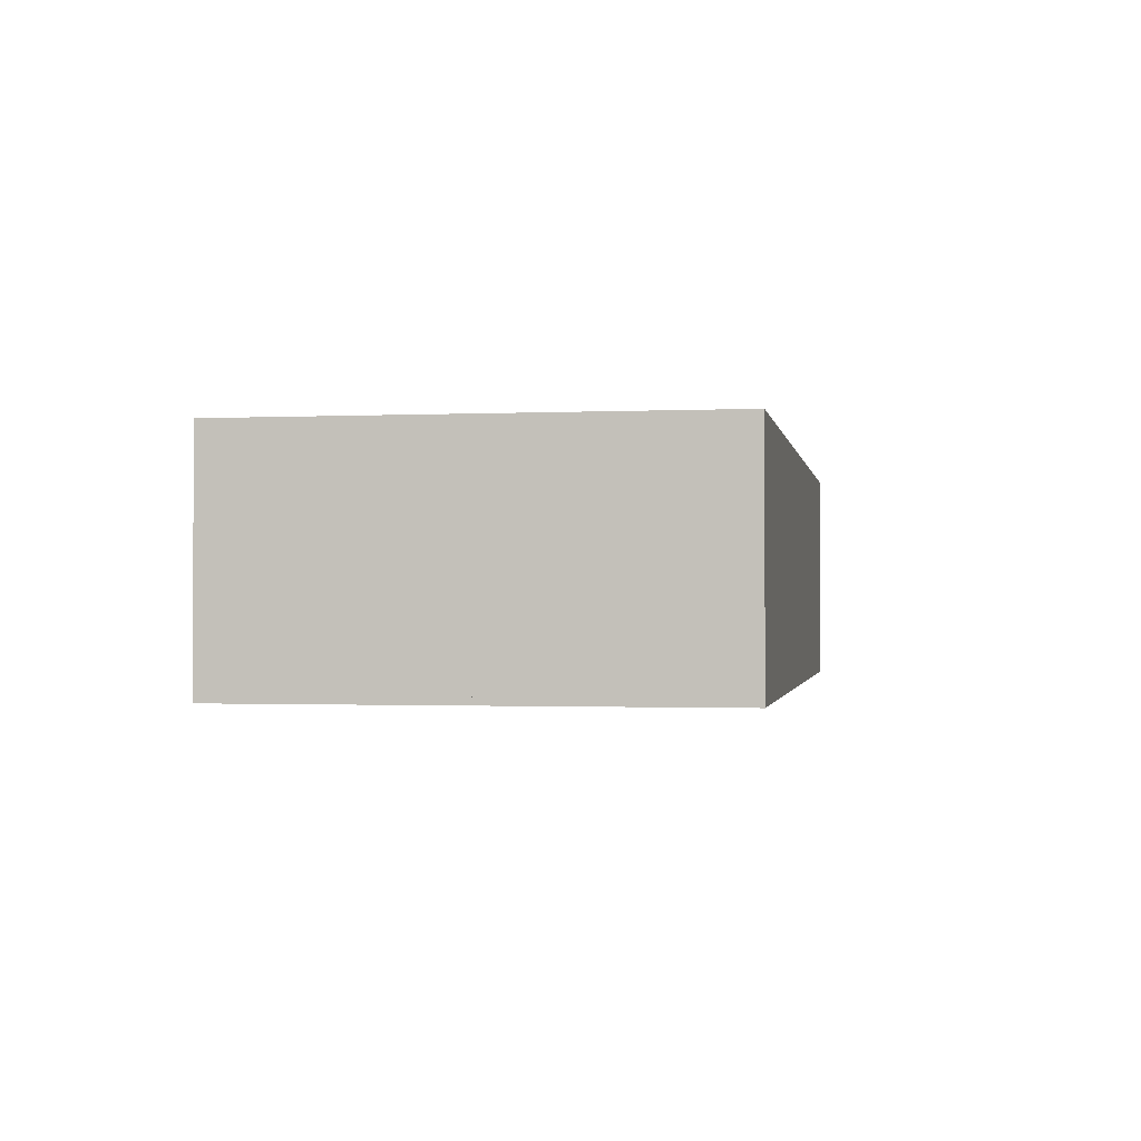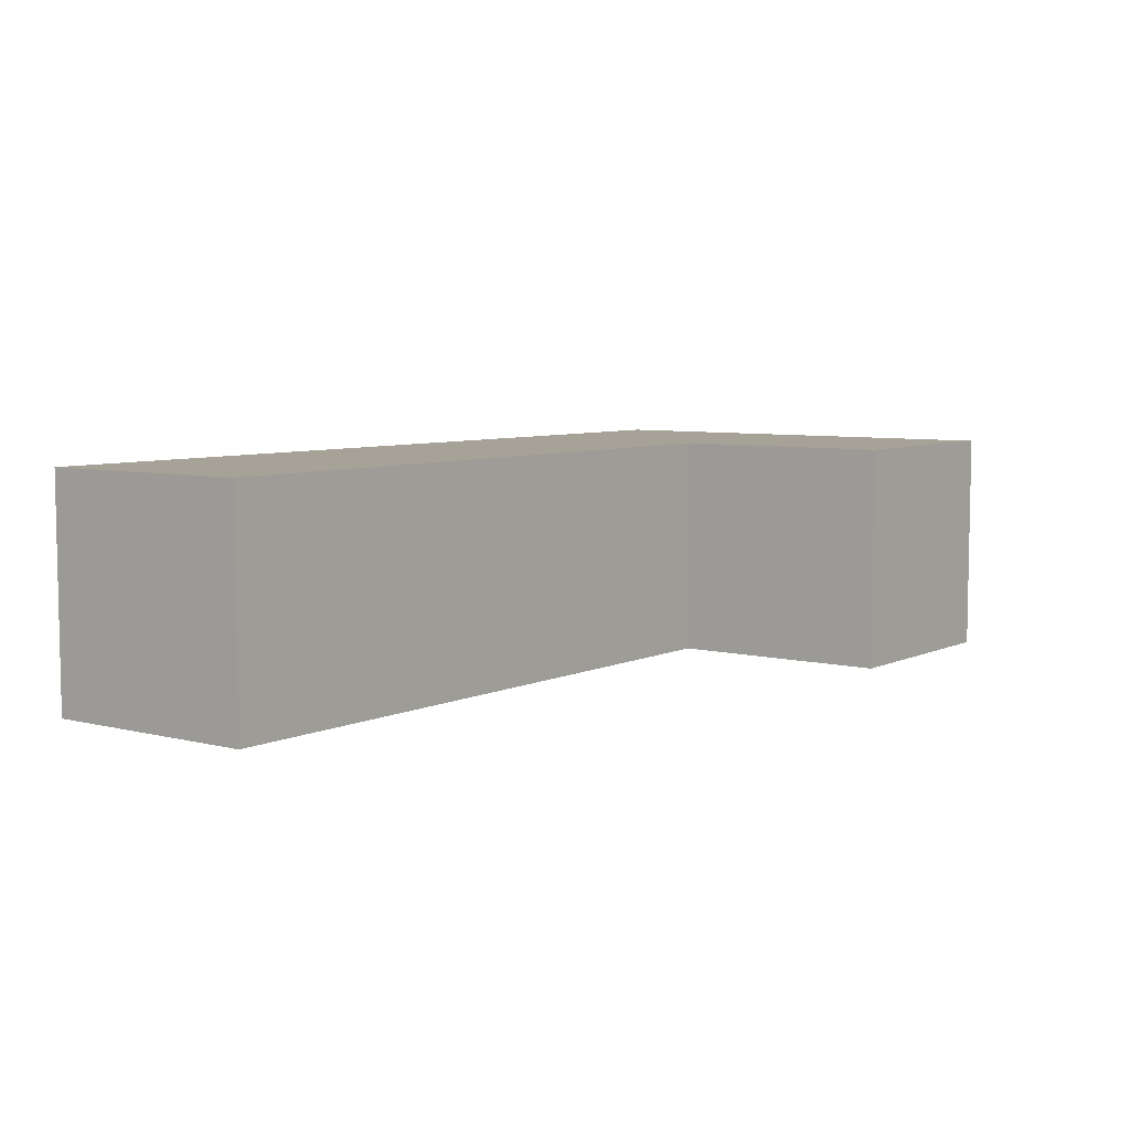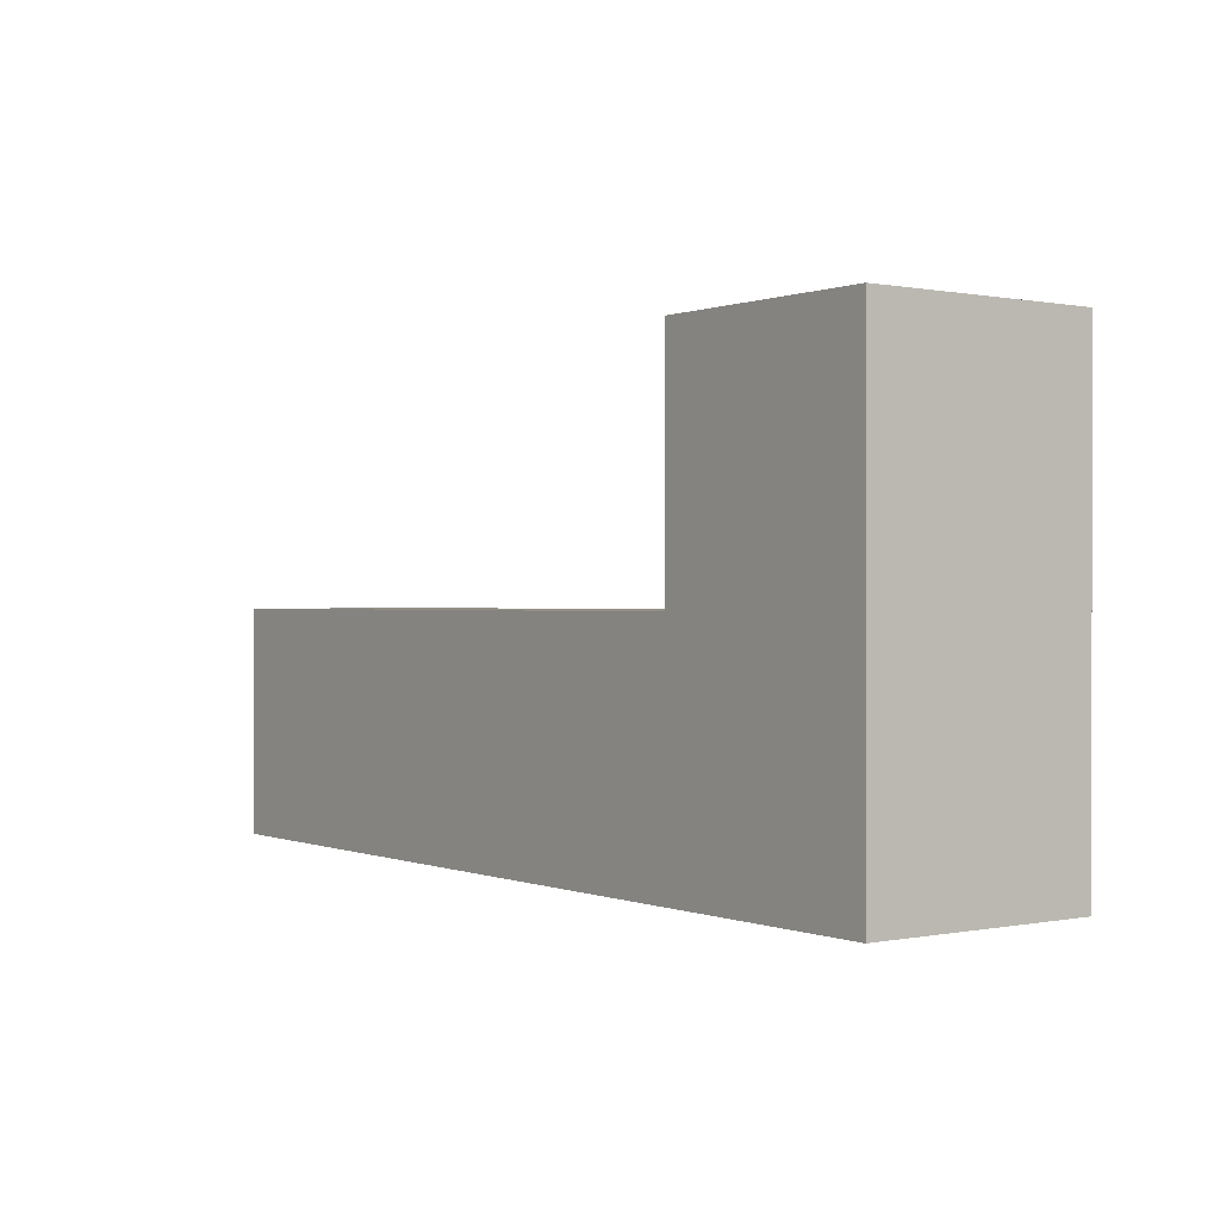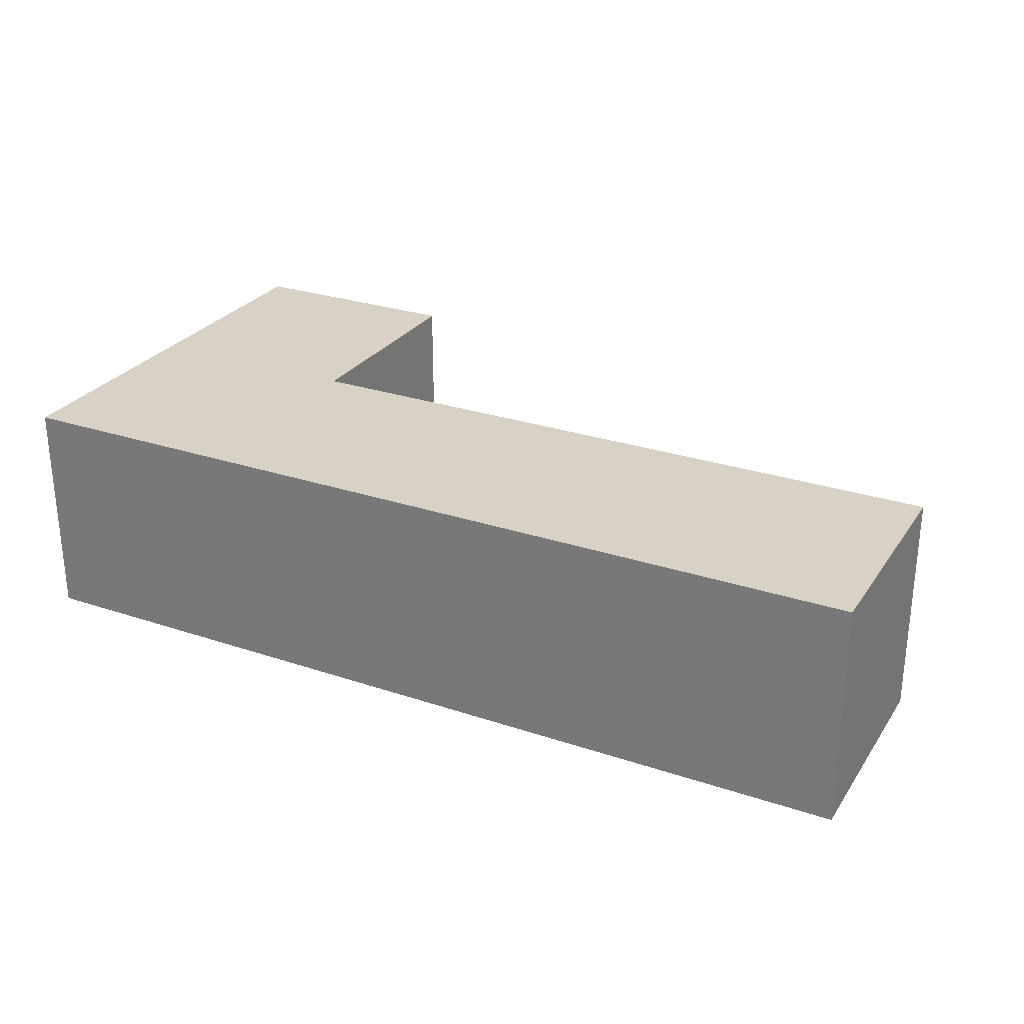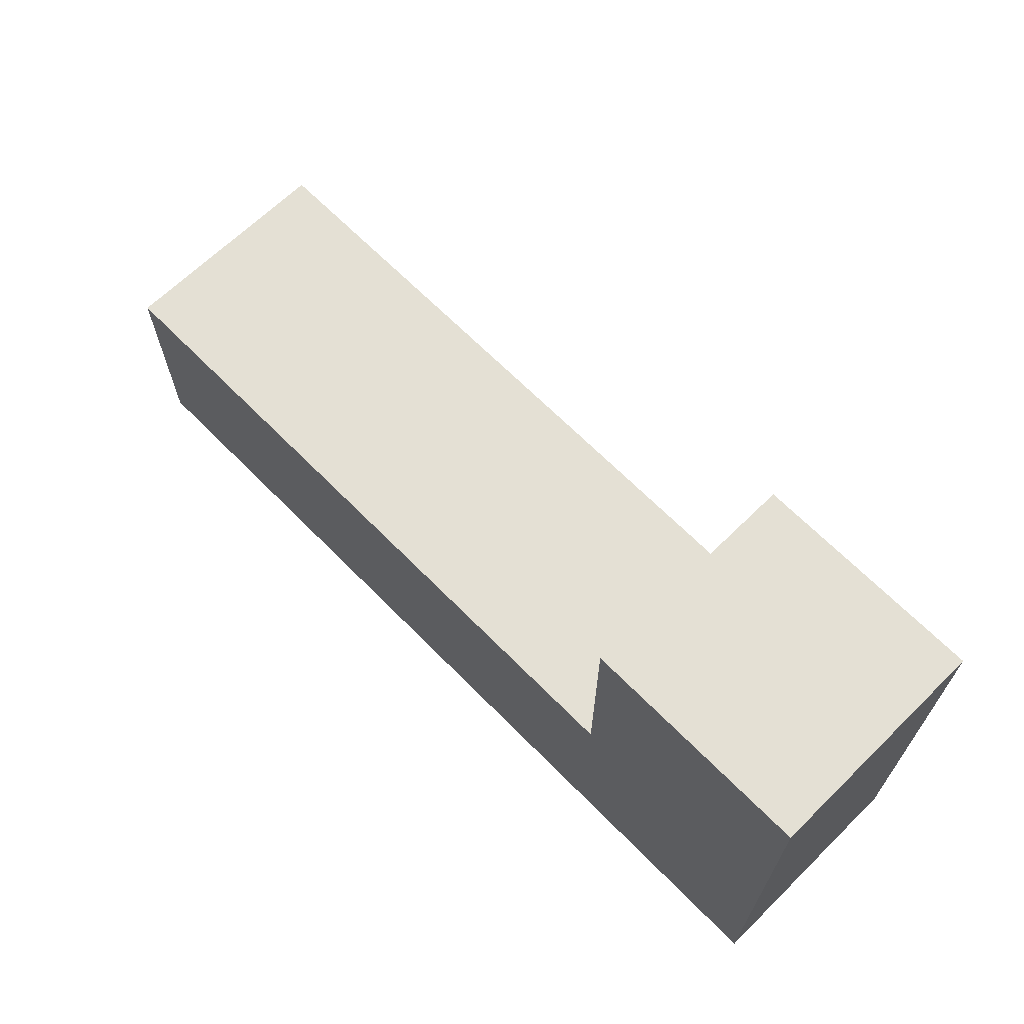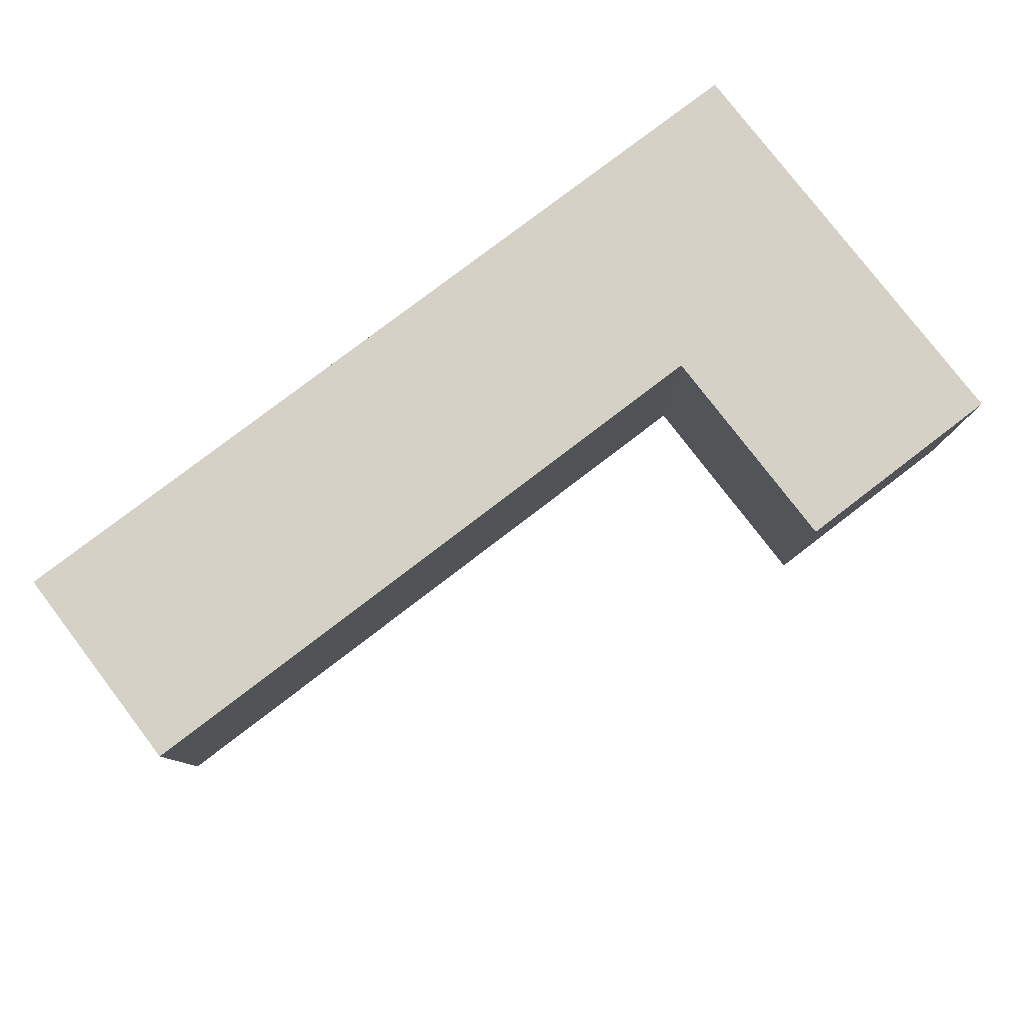
<metadata>
{"format":"obj","ext":"obj","renderer":"f3d","projection":"perspective","resolution":1024,"background":"white","views":[{"elev":-1.1,"azim":99.7,"up":"+Y"},{"elev":6.5,"azim":-53.2,"up":"+Y"},{"elev":0.3,"azim":53.9,"up":"+Z"},{"elev":27.6,"azim":-152.9,"up":"+Y"},{"elev":66.2,"azim":45.5,"up":"+Z"},{"elev":79.4,"azim":-37.4,"up":"+Y"}]}
</metadata>
<code>
o socket
v 3.682 0.06626 -0.2469
v 3.815 0.06626 -0.2469
v 3.682 -0.06626 -0.2469
v 3.815 -0.06626 -0.2469
v 3.682 0.06626 -0.04355
v 3.815 0.06626 -0.04355
v 3.682 -0.06626 -0.04355
v 3.815 -0.06626 -0.04355
v 3.815 -0.06626 0.719
v 3.682 -0.06626 0.719
v 3.682 0.06626 0.719
v 3.815 0.06626 0.719
v 3.815 -0.1569 0.8083
v 3.682 -0.1569 0.8083
v 3.682 0.1569 0.8083
v 3.815 0.1569 0.8083
v 3.815 -0.1569 1.296
v 3.682 -0.1569 1.296
v 3.682 0.1569 1.296
v 3.815 0.1569 1.296
v 3.682 0.1067 0.8862
v 3.682 -0.1067 0.8862
v 3.682 0.1067 1.218
v 3.682 -0.1067 1.218
v 3.724 0.1067 0.8862
v 3.724 -0.1067 0.8862
v 3.724 0.1067 1.218
v 3.724 -0.1067 1.218
v -0 0.48 -0.48
v 0.1632 0.48 -0.48
v -0 -0.48 -0.48
v 0.1632 -0.48 -0.48
v -0 0.48 0.48
v 0.1632 0.48 0.48
v -0 -0.48 0.48
v 0.1632 -0.48 0.48
v 0.1632 0.48 -0.48
v 0.1632 -0.48 -0.48
v 0.1632 -0.48 0.48
v 0.1632 0.48 0.48
v 0.2914 0.1369 -0.1369
v 0.2914 -0.1369 -0.1369
v 0.2914 -0.1369 0.1369
v 0.2914 0.1369 0.1369
v 3.569 0.1369 -0.1369
v 3.569 -0.1369 -0.1369
v 3.569 -0.1369 0.1369
v 3.569 0.1369 0.1369
v 3.92 0.09559 -0.09559
v 3.92 -0.09559 -0.09559
v 3.92 -0.09559 0.09559
v 3.92 0.09559 0.09559
f 30 32 31
f 32 36 35
f 36 34 33
f 34 30 29
f 35 33 29
f 36 32 38
f 39 43 44
f 34 36 39
f 32 30 37
f 30 34 40
f 44 48 45
f 37 41 42
f 40 44 41
f 38 42 43
f 47 46 50
f 42 46 47
f 43 47 48
f 41 45 46
f 50 49 52
f 48 47 51
f 46 45 49
f 45 48 52
f 29 30 31
f 31 32 35
f 35 36 33
f 33 34 29
f 31 35 29
f 39 36 38
f 40 39 44
f 40 34 39
f 38 32 37
f 37 30 40
f 41 44 45
f 38 37 42
f 37 40 41
f 39 38 43
f 51 47 50
f 43 42 47
f 44 43 48
f 42 41 46
f 51 50 52
f 52 48 51
f 50 46 49
f 49 45 52
f 2 4 3
f 4 8 7
f 8 9 10
f 6 2 1
f 7 5 1
f 4 2 6
f 11 15 16
f 5 11 12
f 7 10 11
f 6 12 9
f 16 20 17
f 10 14 15
f 9 12 16
f 9 13 14
f 17 20 19
f 13 17 18
f 15 19 20
f 15 21 23
f 21 25 27
f 18 19 23
f 18 24 22
f 15 14 22
f 25 26 28
f 23 27 28
f 24 28 26
f 22 26 25
f 1 2 3
f 3 4 7
f 7 8 10
f 5 6 1
f 3 7 1
f 8 4 6
f 12 11 16
f 6 5 12
f 5 7 11
f 8 6 9
f 13 16 17
f 11 10 15
f 13 9 16
f 10 9 14
f 18 17 19
f 14 13 18
f 16 15 20
f 19 15 23
f 23 21 27
f 24 18 23
f 14 18 22
f 21 15 22
f 27 25 28
f 24 23 28
f 22 24 26
f 21 22 25
o Minecraft_Block.004_Cube.004
v 3 0.5 0.5
v 3 -0.5 0.5
v 3 -0.5 1.5
v 3 0.5 1.5
v 4 0.5 0.5
v 4 -0.5 0.5
v 4 -0.5 1.5
v 4 0.5 1.5
f 54 55 56
f 60 59 58
f 57 58 54
f 58 59 55
f 55 59 60
f 53 56 60
f 53 54 56
f 57 60 58
f 53 57 54
f 54 58 55
f 56 55 60
f 57 53 60
o Minecraft_Block.003_Cube.003
v 3 0.5 -0.5
v 3 -0.5 -0.5
v 3 -0.5 0.5
v 3 0.5 0.5
v 4 0.5 -0.5
v 4 -0.5 -0.5
v 4 -0.5 0.5
v 4 0.5 0.5
f 62 63 64
f 68 67 66
f 65 66 62
f 66 67 63
f 63 67 68
f 61 64 68
f 61 62 64
f 65 68 66
f 61 65 62
f 62 66 63
f 64 63 68
f 65 61 68
o Minecraft_Block.002_Cube.002
v 2 0.5 -0.5
v 2 -0.5 -0.5
v 2 -0.5 0.5
v 2 0.5 0.5
v 3 0.5 -0.5
v 3 -0.5 -0.5
v 3 -0.5 0.5
v 3 0.5 0.5
f 70 71 72
f 76 75 74
f 73 74 70
f 74 75 71
f 71 75 76
f 69 72 76
f 69 70 72
f 73 76 74
f 69 73 70
f 70 74 71
f 72 71 76
f 73 69 76
o Minecraft_Block.001_Cube.001
v 1 0.5 -0.5
v 1 -0.5 -0.5
v 1 -0.5 0.5
v 1 0.5 0.5
v 2 0.5 -0.5
v 2 -0.5 -0.5
v 2 -0.5 0.5
v 2 0.5 0.5
f 78 79 80
f 84 83 82
f 81 82 78
f 82 83 79
f 79 83 84
f 77 80 84
f 77 78 80
f 81 84 82
f 77 81 78
f 78 82 79
f 80 79 84
f 81 77 84
o Minecraft_Block_Cube
v 0 0.5 -0.5
v 0 -0.5 -0.5
v 0 -0.5 0.5
v 0 0.5 0.5
v 1 0.5 -0.5
v 1 -0.5 -0.5
v 1 -0.5 0.5
v 1 0.5 0.5
f 86 87 88
f 92 91 90
f 89 90 86
f 90 91 87
f 87 91 92
f 85 88 92
f 85 86 88
f 89 92 90
f 85 89 86
f 86 90 87
f 88 87 92
f 89 85 92

</code>
